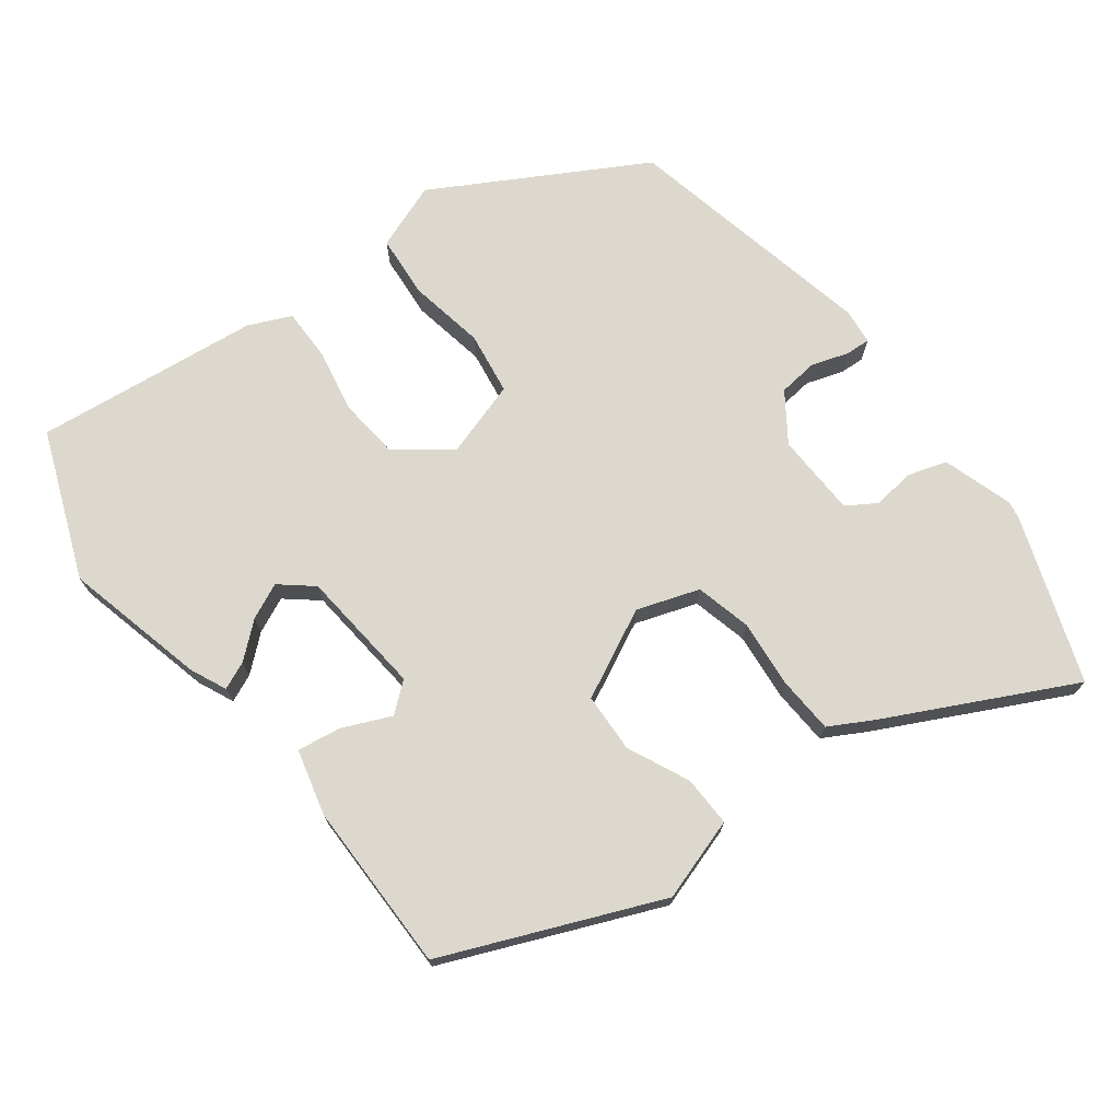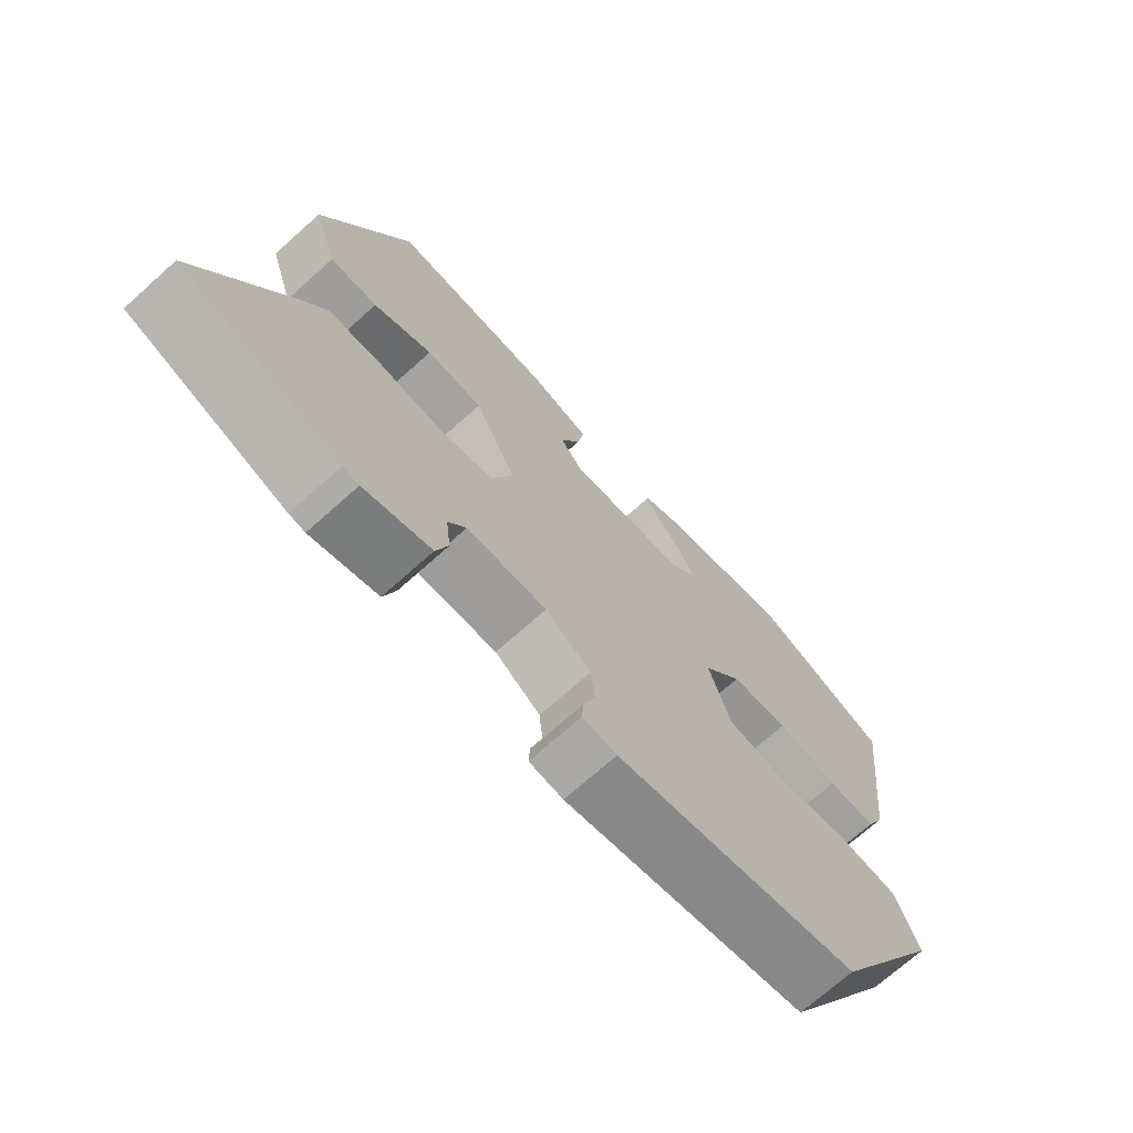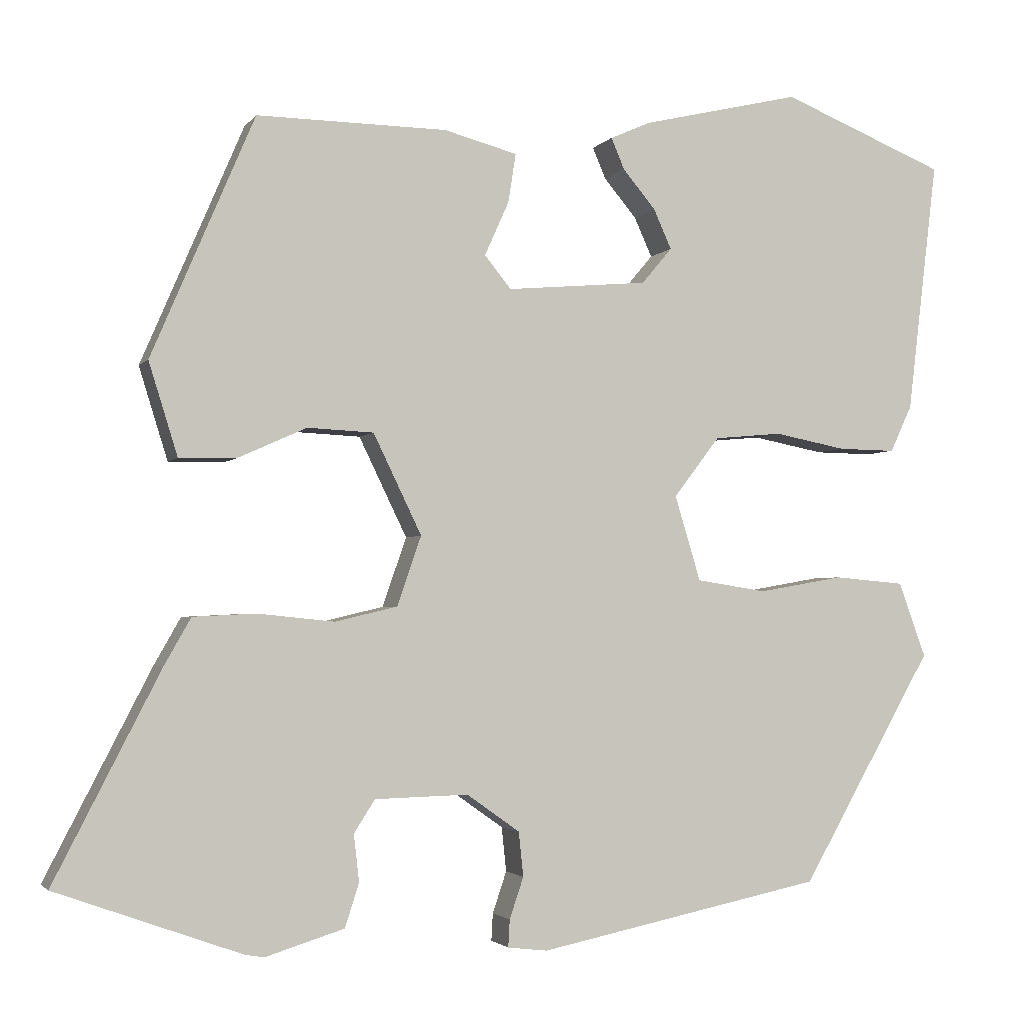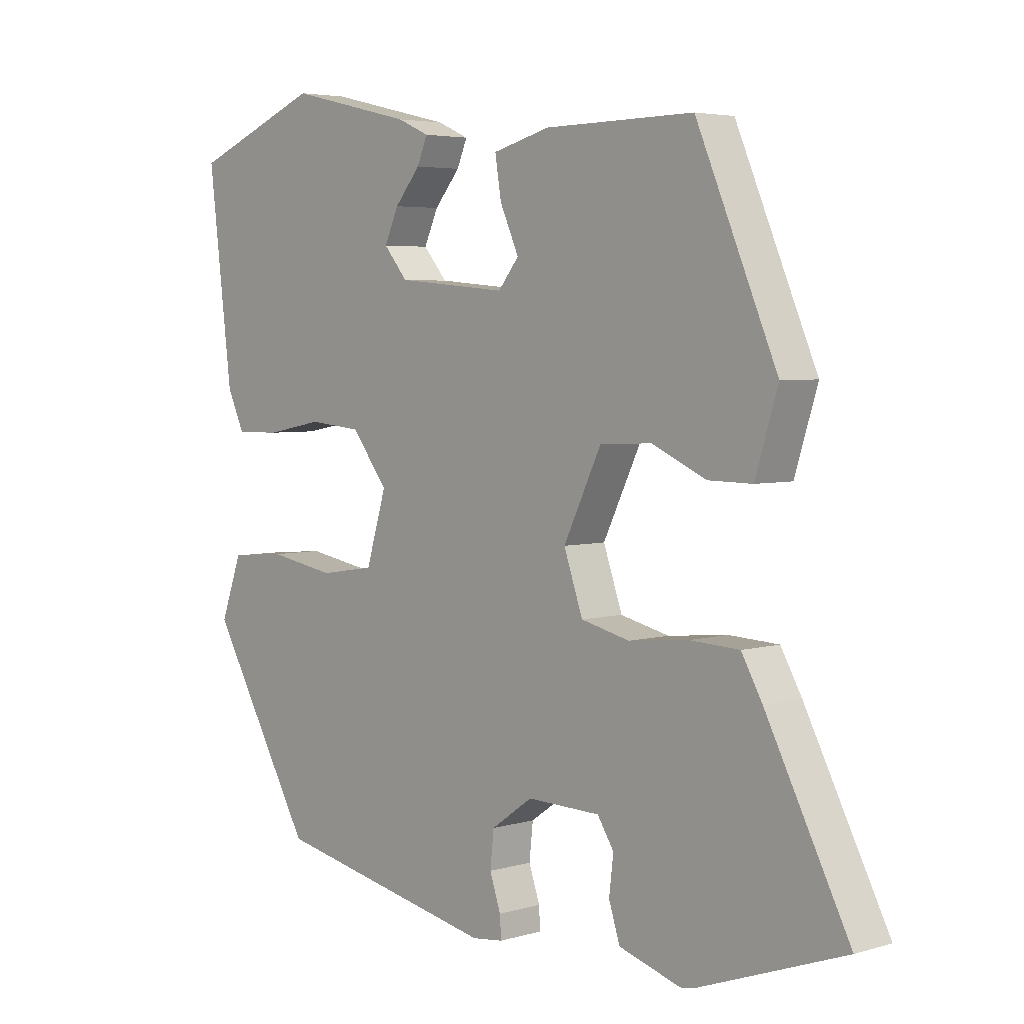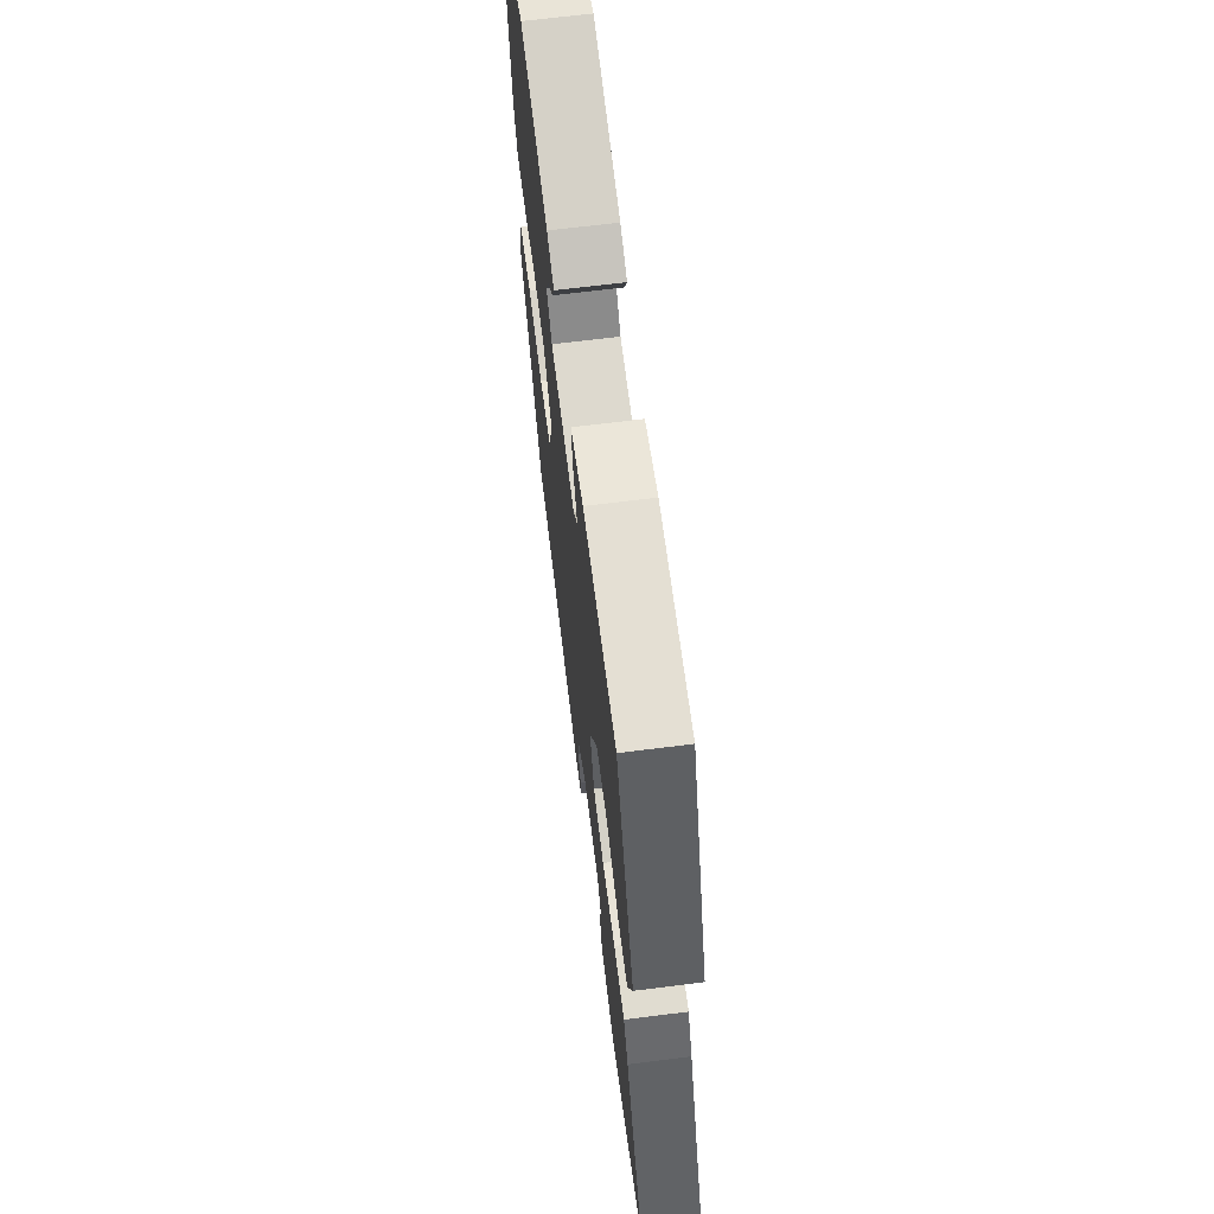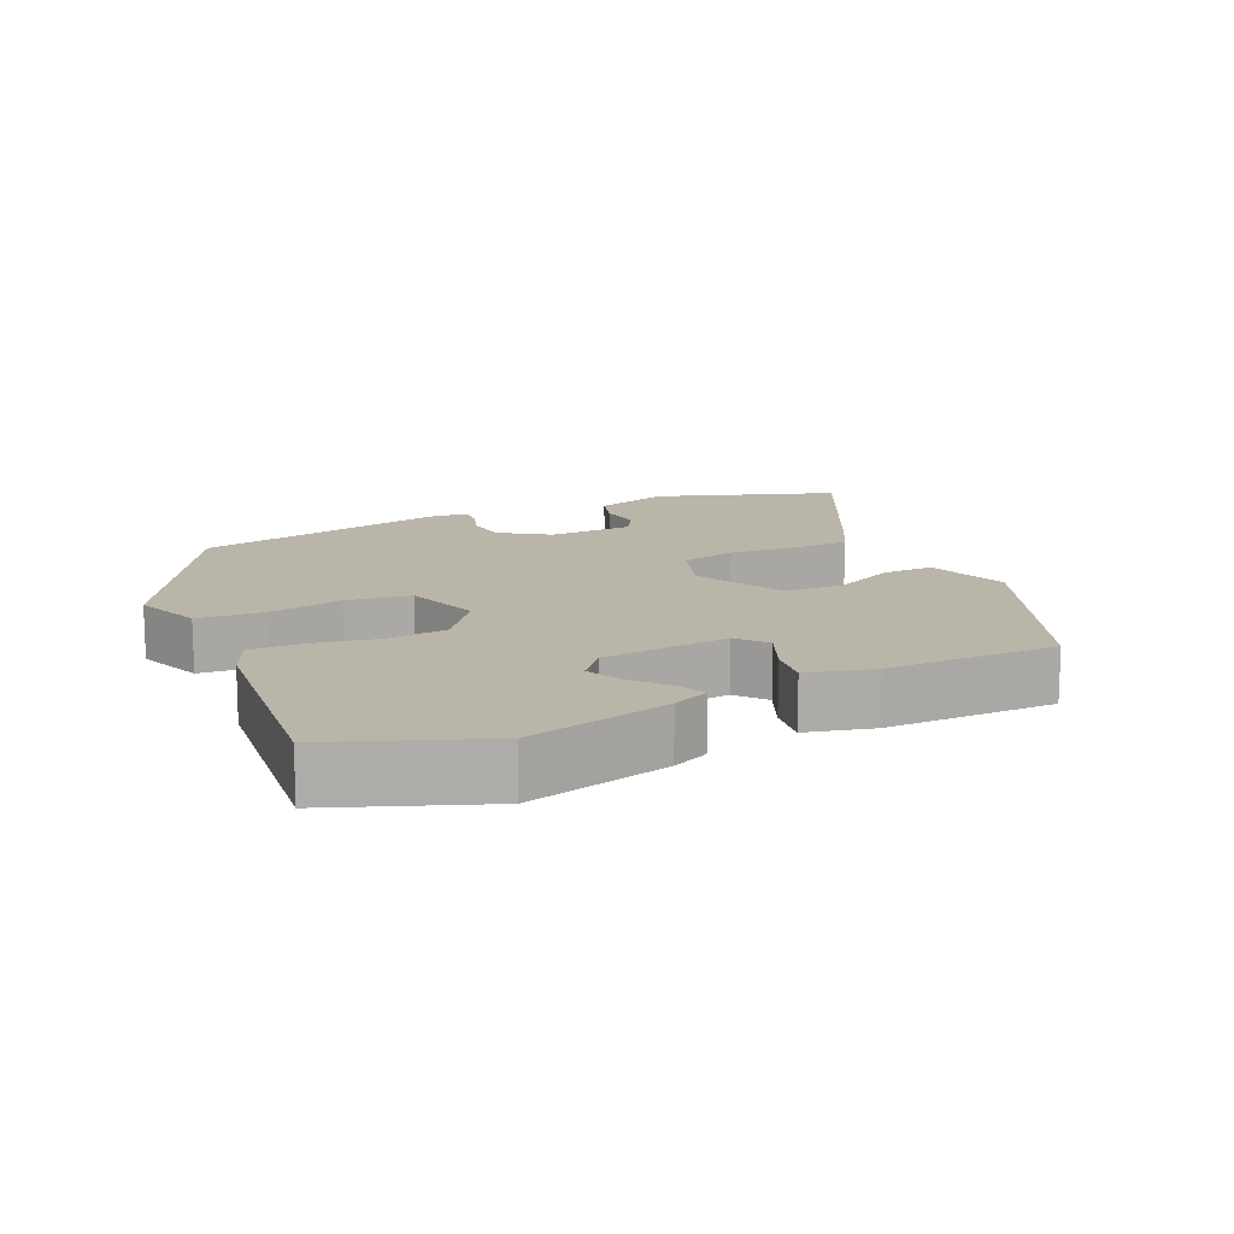
<metadata>
{"format":"obj","ext":"obj","renderer":"f3d","projection":"perspective","resolution":1024,"background":"white","views":[{"elev":72.3,"azim":52.4,"up":"+Y"},{"elev":-71.1,"azim":131.9,"up":"+Z"},{"elev":-2.6,"azim":161.8,"up":"+Z"},{"elev":4.3,"azim":46.6,"up":"+Z"},{"elev":67.0,"azim":82.8,"up":"+Z"},{"elev":13.7,"azim":-25.7,"up":"+Y"}]}
</metadata>
<code>
v -0.54 0.07 0.484
v -0.329 0.07 0.569
v -0.125 0.07 0.521
v -0.073 0.07 0.498
v -0.09 0.07 0.458
v -0.132 0.07 0.408
v -0.155 0.07 0.357
v -0.116 0.07 0.311
v 0.065 0.07 0.295
v 0.099 0.07 0.337
v 0.068 0.07 0.406
v 0.058 0.07 0.469
v 0.152 0.07 0.494
v 0.396 0.07 0.497
v 0.528 0.07 0.189
v 0.491 0.07 0.07
v 0.419 0.07 0.071
v 0.33 0.07 0.111
v 0.245 0.07 0.107
v 0.183 0.07 -0.021
v 0.214 0.07 -0.11
v 0.294 0.07 -0.129
v 0.392 0.07 -0.119
v 0.473 0.07 -0.123
v 0.507 0.07 -0.183
v 0.643 0.07 -0.448
v 0.405 0.07 -0.534
v 0.381 0.07 -0.538
v 0.28 0.07 -0.507
v 0.262 0.07 -0.451
v 0.269 0.07 -0.391
v 0.242 0.07 -0.349
v 0.122 0.07 -0.346
v 0.054 0.07 -0.394
v 0.048 0.07 -0.451
v 0.066 0.07 -0.504
v 0.068 0.07 -0.539
v 0.017 0.07 -0.545
v -0.349 0.07 -0.47
v -0.519 0.07 -0.174
v -0.484 0.07 -0.078
v -0.393 0.07 -0.07
v -0.284 0.07 -0.089
v -0.194 0.07 -0.075
v -0.161 0.07 0.034
v -0.22 0.07 0.111
v -0.307 0.07 0.119
v -0.4 0.07 0.101
v -0.473 0.07 0.1
v -0.501 0.07 0.16
v -0.54 0 0.484
v -0.329 0 0.569
v -0.125 0 0.521
v -0.073 0 0.498
v -0.09 0 0.458
v -0.132 0 0.408
v -0.155 0 0.357
v -0.116 0 0.311
v 0.065 0 0.295
v 0.099 0 0.337
v 0.068 0 0.406
v 0.058 0 0.469
v 0.152 0 0.494
v 0.396 0 0.497
v 0.528 0 0.189
v 0.491 0 0.07
v 0.419 0 0.071
v 0.33 0 0.111
v 0.245 0 0.107
v 0.183 0 -0.021
v 0.214 0 -0.11
v 0.294 0 -0.129
v 0.392 0 -0.119
v 0.473 0 -0.123
v 0.507 0 -0.183
v 0.643 0 -0.448
v 0.405 0 -0.534
v 0.381 0 -0.538
v 0.28 0 -0.507
v 0.262 0 -0.451
v 0.269 0 -0.391
v 0.242 0 -0.349
v 0.122 0 -0.346
v 0.054 0 -0.394
v 0.048 0 -0.451
v 0.066 0 -0.504
v 0.068 0 -0.539
v 0.017 0 -0.545
v -0.349 0 -0.47
v -0.519 0 -0.174
v -0.484 0 -0.078
v -0.393 0 -0.07
v -0.284 0 -0.089
v -0.194 0 -0.075
v -0.161 0 0.034
v -0.22 0 0.111
v -0.307 0 0.119
v -0.4 0 0.101
v -0.473 0 0.1
v -0.501 0 0.16
f 1 2 3
f 50 1 3
f 49 50 3
f 48 49 3
f 47 48 3
f 46 47 3
f 41 42 43
f 40 41 43
f 39 40 43
f 38 39 43
f 37 38 43
f 36 37 43
f 35 36 43
f 34 35 43 44
f 33 34 44 45
f 29 30 31
f 28 29 31
f 27 28 31
f 26 27 31
f 25 26 31
f 24 25 31
f 23 24 31
f 22 23 31 32
f 21 22 32 33
f 16 17 18
f 15 16 18
f 14 15 18
f 13 14 18
f 12 13 18
f 11 12 18
f 10 11 18
f 9 10 18 19
f 8 9 19 20
f 3 4 5 6
f 3 6 7
f 46 3 7
f 45 46 7 8
f 21 33 45
f 20 21 45
f 8 20 45
f 53 52 51
f 53 51 100
f 53 100 99
f 53 99 98
f 53 98 97
f 53 97 96
f 93 92 91
f 93 91 90
f 93 90 89
f 93 89 88
f 93 88 87
f 93 87 86
f 93 86 85
f 94 93 85 84
f 95 94 84 83
f 81 80 79
f 81 79 78
f 81 78 77
f 81 77 76
f 81 76 75
f 81 75 74
f 81 74 73
f 82 81 73 72
f 83 82 72 71
f 68 67 66
f 68 66 65
f 68 65 64
f 68 64 63
f 68 63 62
f 68 62 61
f 68 61 60
f 69 68 60 59
f 70 69 59 58
f 56 55 54 53
f 57 56 53
f 57 53 96
f 58 57 96 95
f 95 83 71
f 95 71 70
f 95 70 58
f 1 51 52 2
f 2 52 53 3
f 3 53 54 4
f 4 54 55 5
f 5 55 56 6
f 6 56 57 7
f 7 57 58 8
f 8 58 59 9
f 9 59 60 10
f 10 60 61 11
f 11 61 62 12
f 12 62 63 13
f 13 63 64 14
f 14 64 65 15
f 15 65 66 16
f 16 66 67 17
f 17 67 68 18
f 18 68 69 19
f 19 69 70 20
f 20 70 71 21
f 21 71 72 22
f 22 72 73 23
f 23 73 74 24
f 24 74 75 25
f 25 75 76 26
f 26 76 77 27
f 27 77 78 28
f 28 78 79 29
f 29 79 80 30
f 30 80 81 31
f 31 81 82 32
f 32 82 83 33
f 33 83 84 34
f 34 84 85 35
f 35 85 86 36
f 36 86 87 37
f 37 87 88 38
f 38 88 89 39
f 39 89 90 40
f 40 90 91 41
f 41 91 92 42
f 42 92 93 43
f 43 93 94 44
f 44 94 95 45
f 45 95 96 46
f 46 96 97 47
f 47 97 98 48
f 48 98 99 49
f 49 99 100 50
f 50 100 51 1

</code>
